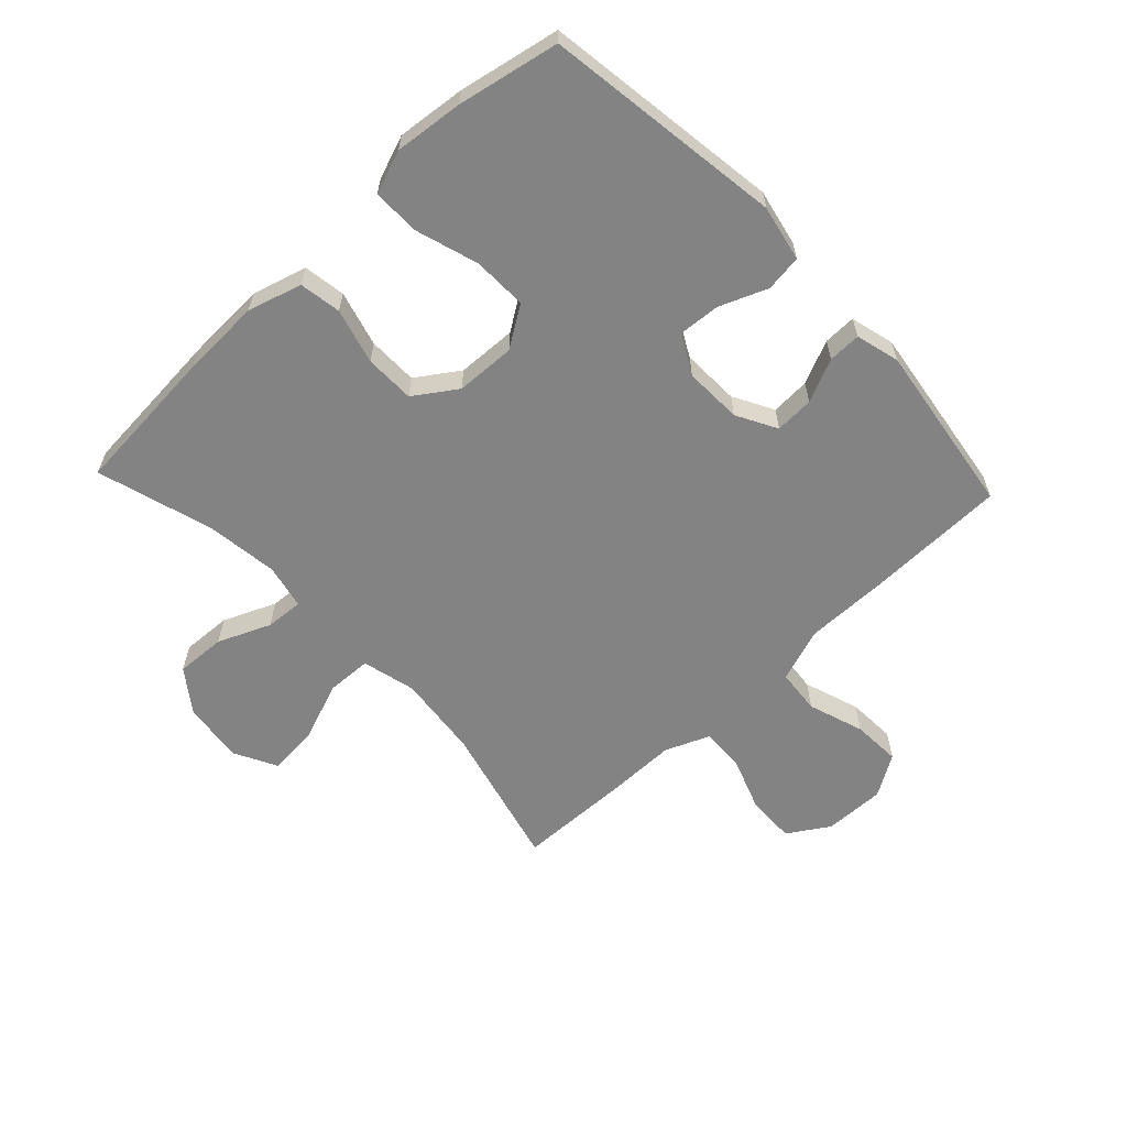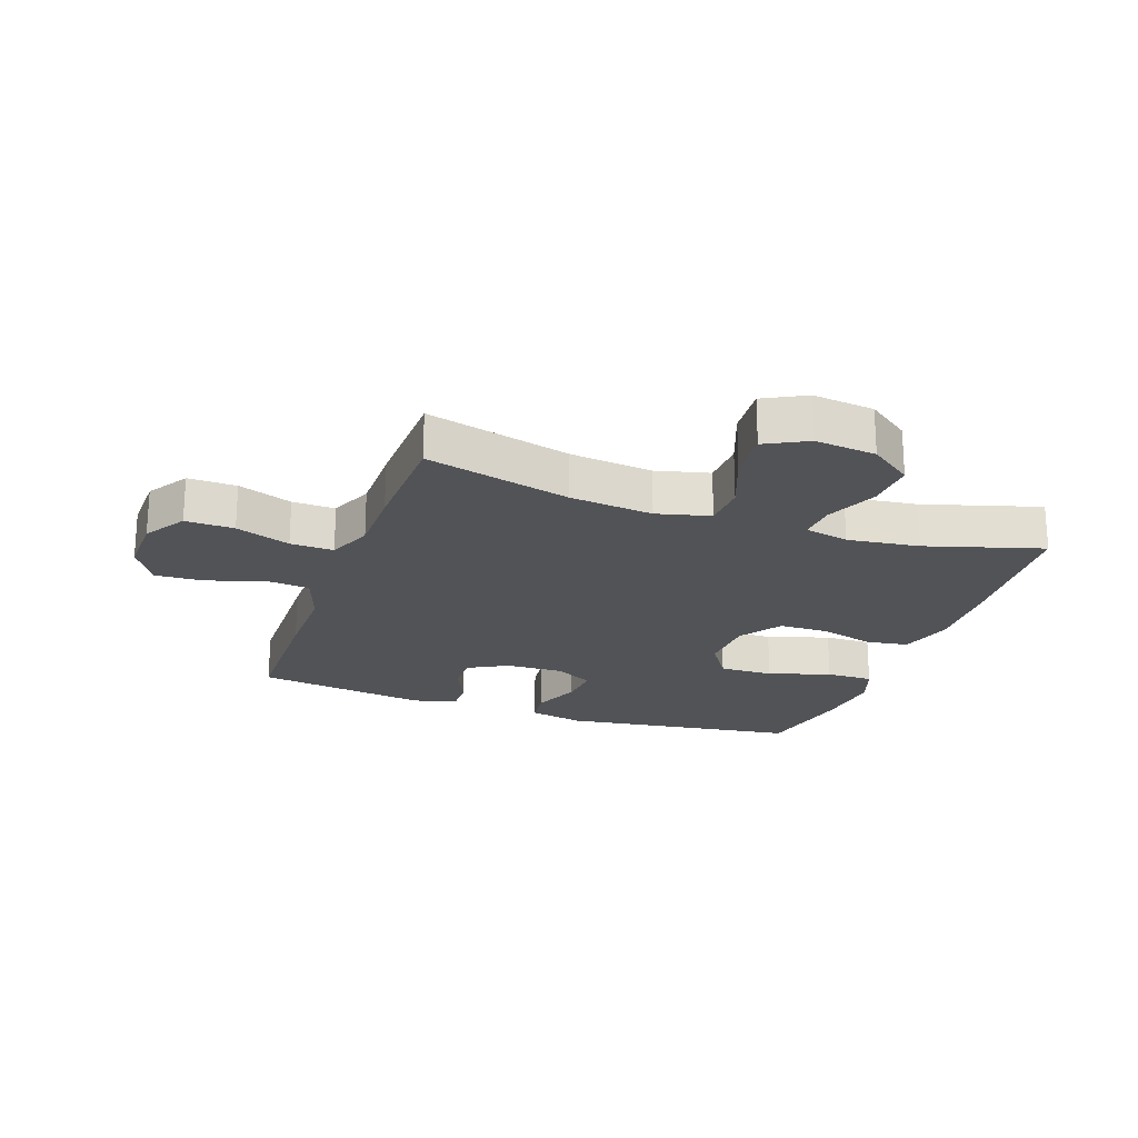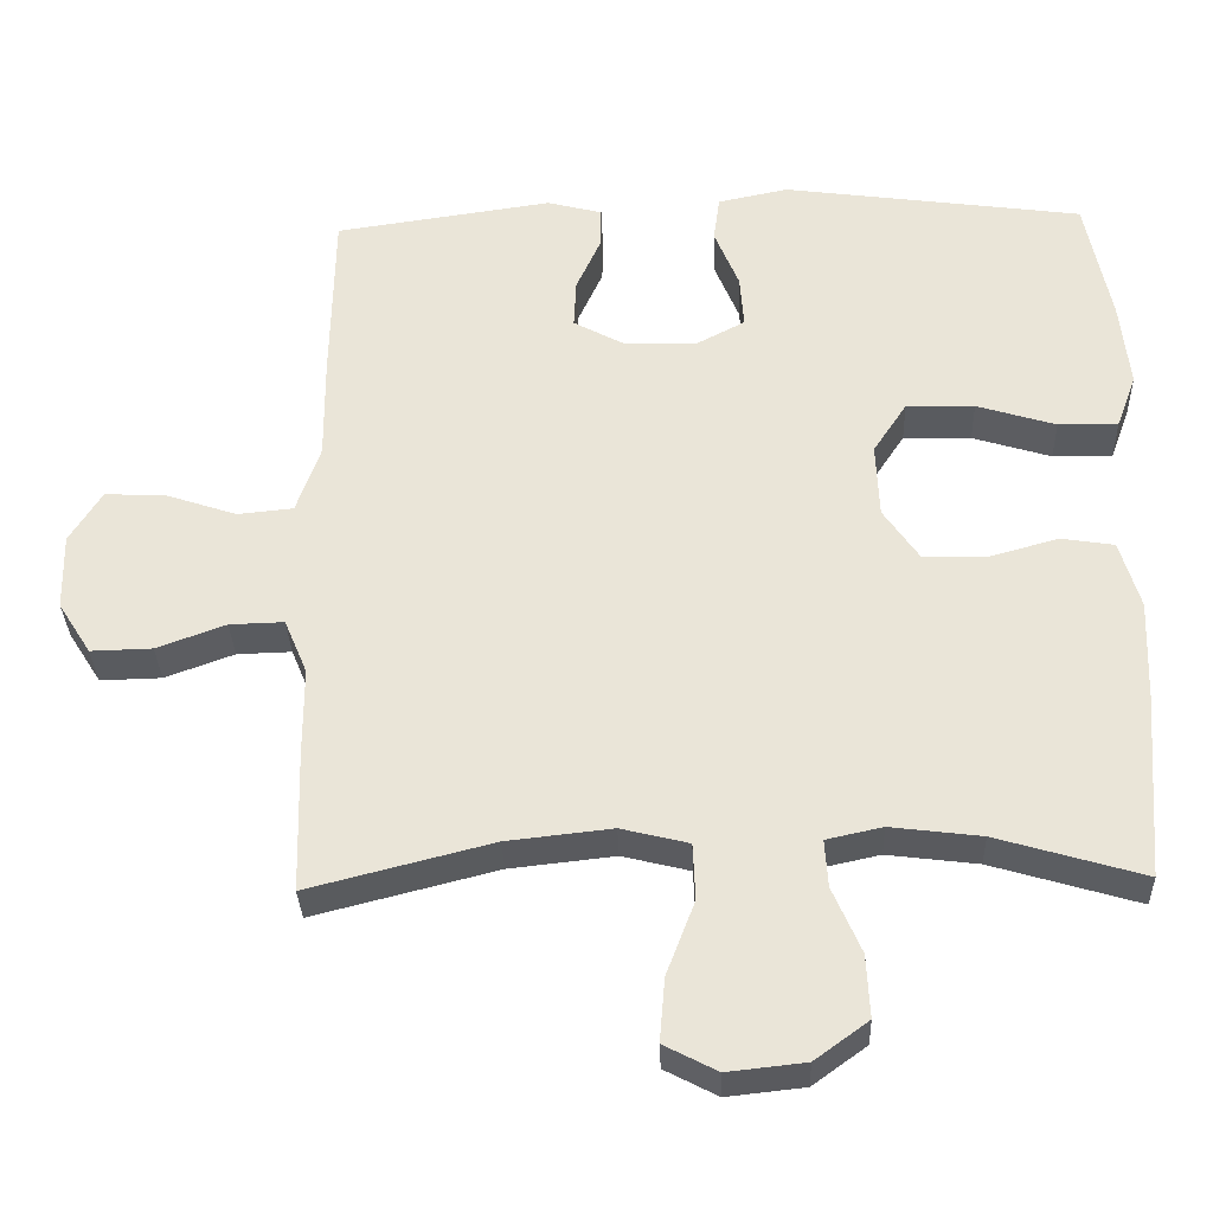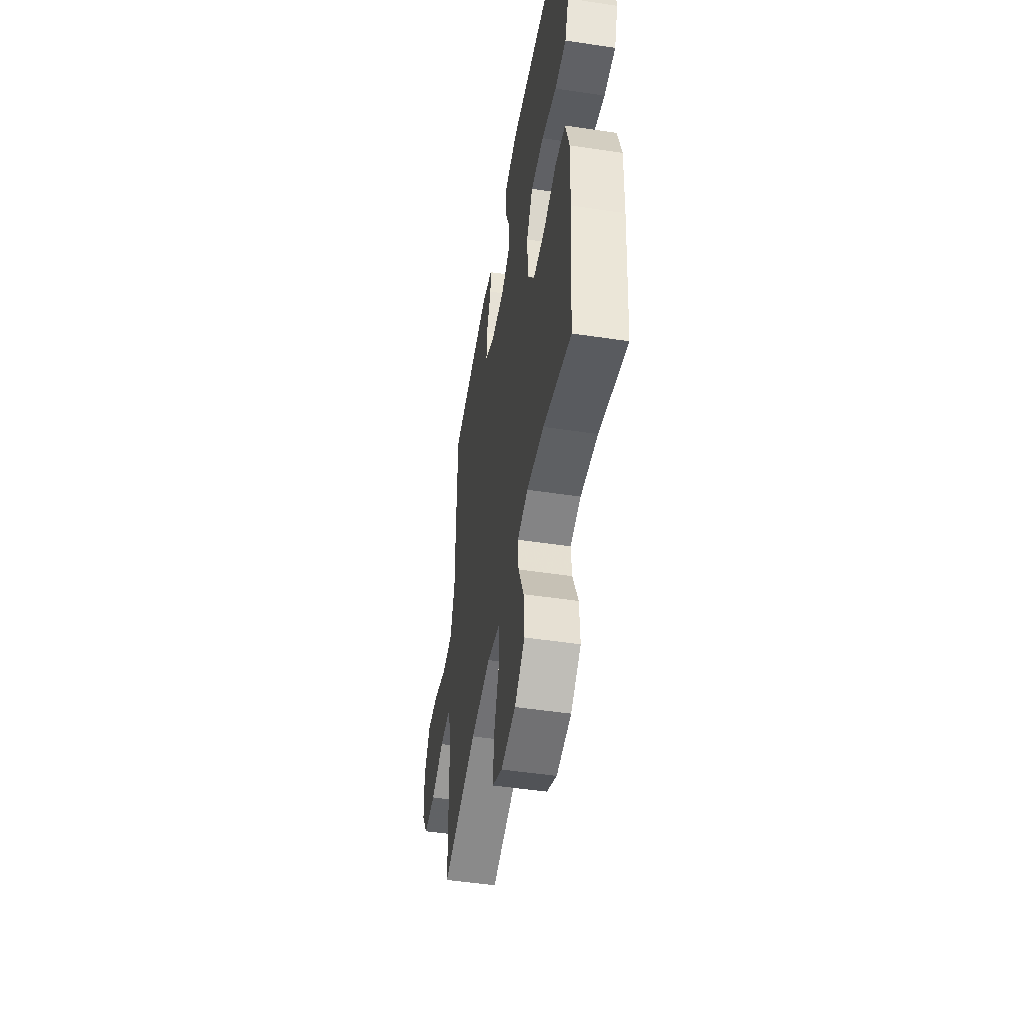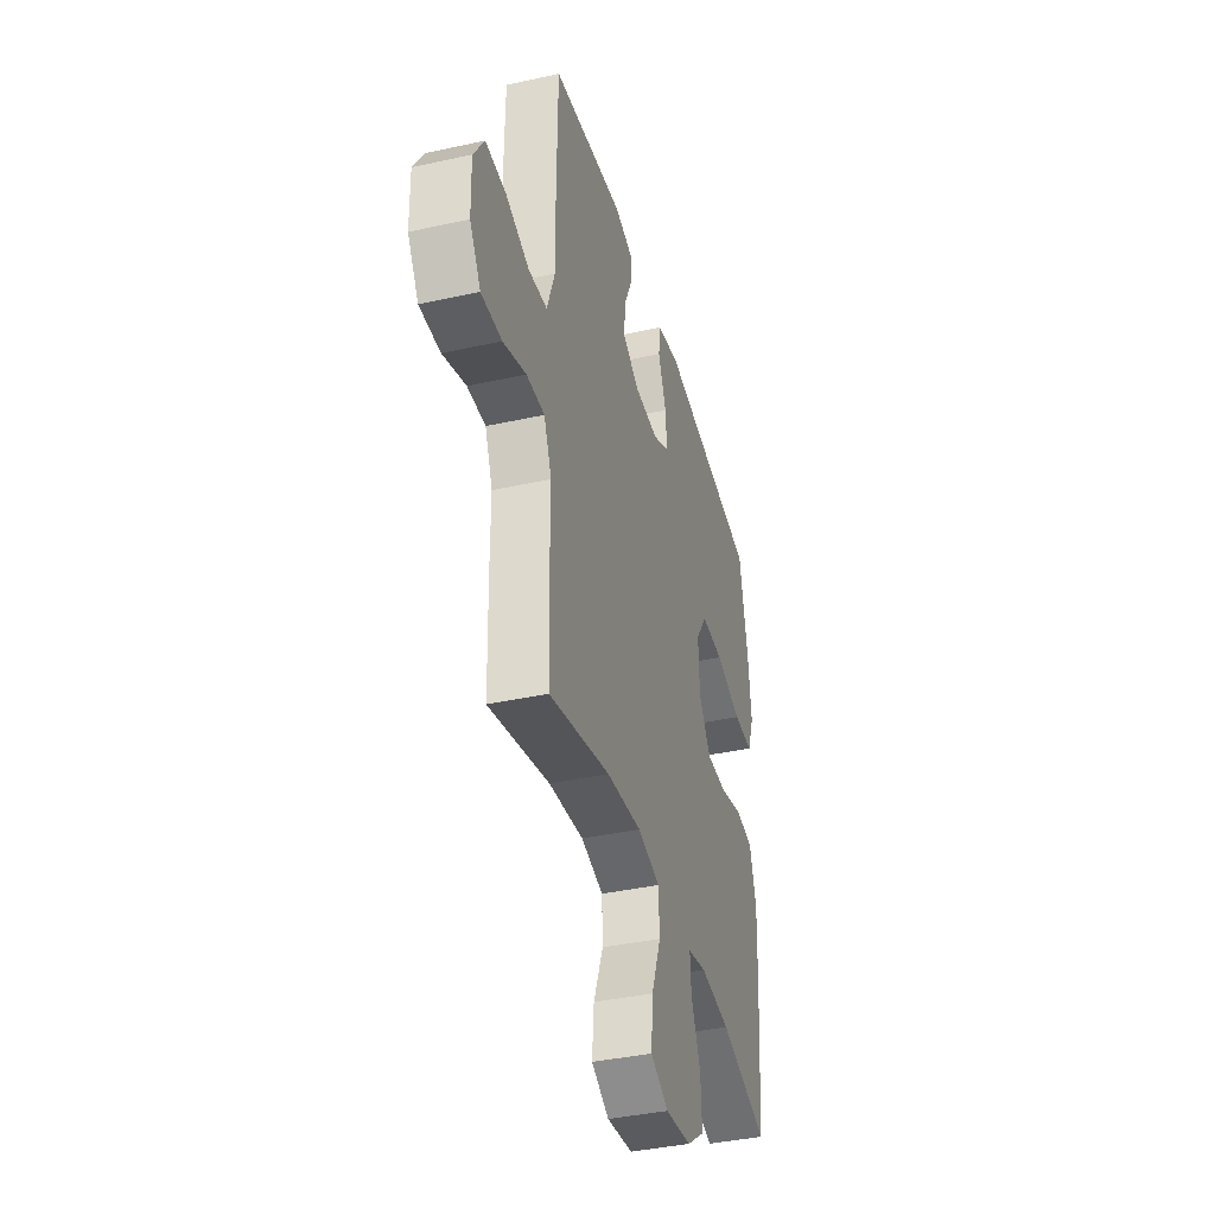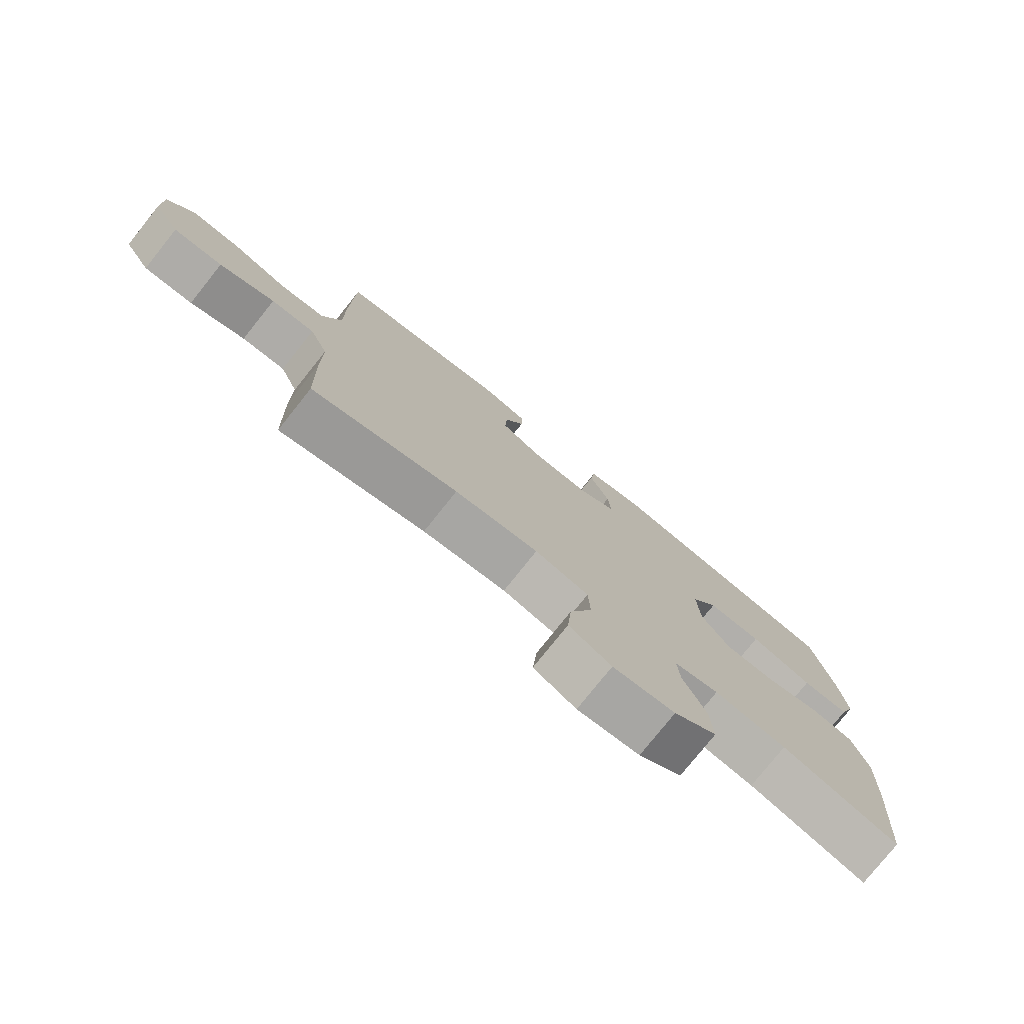
<metadata>
{"format":"obj","ext":"obj","renderer":"f3d","projection":"perspective","resolution":1024,"background":"white","views":[{"elev":-61.1,"azim":-46.7,"up":"+Y"},{"elev":-21.7,"azim":160.5,"up":"+Y"},{"elev":-32.7,"azim":-178.0,"up":"+Z"},{"elev":-49.1,"azim":-99.5,"up":"+Z"},{"elev":-39.1,"azim":105.4,"up":"+Z"},{"elev":-77.7,"azim":141.4,"up":"+Z"}]}
</metadata>
<code>
v 0.5 0.07 0.5
v 0.504 0.07 0.269
v 0.503 0.07 0.133
v 0.534 0.07 0.044
v 0.607 0.07 0.037
v 0.699 0.07 0.068
v 0.779 0.07 0.072
v 0.821 0.07 0.004
v 0.819 0.07 -0.096
v 0.776 0.07 -0.164
v 0.696 0.07 -0.162
v 0.606 0.07 -0.129
v 0.535 0.07 -0.127
v 0.505 0.07 -0.199
v 0.505 0.07 -0.313
v 0.5 0.07 -0.5
v 0.261 0.07 -0.439
v 0.124 0.07 -0.424
v 0.036 0.07 -0.446
v 0.033 0.07 -0.52
v 0.07 0.07 -0.617
v 0.077 0.07 -0.7
v 0.008 0.07 -0.736
v -0.093 0.07 -0.725
v -0.163 0.07 -0.674
v -0.159 0.07 -0.592
v -0.122 0.07 -0.506
v -0.118 0.07 -0.444
v -0.191 0.07 -0.428
v -0.309 0.07 -0.443
v -0.5 0.07 -0.5
v -0.519 0.07 -0.257
v -0.524 0.07 -0.125
v -0.498 0.07 -0.036
v -0.429 0.07 -0.025
v -0.338 0.07 -0.05
v -0.256 0.07 -0.049
v -0.209 0.07 0.02
v -0.205 0.07 0.118
v -0.249 0.07 0.185
v -0.338 0.07 0.183
v -0.441 0.07 0.151
v -0.519 0.07 0.15
v -0.545 0.07 0.221
v -0.533 0.07 0.334
v -0.5 0.07 0.5
v -0.108 0.07 0.555
v -0.016 0.07 0.536
v -0.008 0.07 0.476
v -0.04 0.07 0.397
v -0.045 0.07 0.328
v 0.019 0.07 0.294
v 0.114 0.07 0.297
v 0.18 0.07 0.333
v 0.177 0.07 0.397
v 0.145 0.07 0.468
v 0.144 0.07 0.522
v 0.216 0.07 0.541
v 0.5 0 0.5
v 0.504 0 0.269
v 0.503 0 0.133
v 0.534 0 0.044
v 0.607 0 0.037
v 0.699 0 0.068
v 0.779 0 0.072
v 0.821 0 0.004
v 0.819 0 -0.096
v 0.776 0 -0.164
v 0.696 0 -0.162
v 0.606 0 -0.129
v 0.535 0 -0.127
v 0.505 0 -0.199
v 0.505 0 -0.313
v 0.5 0 -0.5
v 0.261 0 -0.439
v 0.124 0 -0.424
v 0.036 0 -0.446
v 0.033 0 -0.52
v 0.07 0 -0.617
v 0.077 0 -0.7
v 0.008 0 -0.736
v -0.093 0 -0.725
v -0.163 0 -0.674
v -0.159 0 -0.592
v -0.122 0 -0.506
v -0.118 0 -0.444
v -0.191 0 -0.428
v -0.309 0 -0.443
v -0.5 0 -0.5
v -0.519 0 -0.257
v -0.524 0 -0.125
v -0.498 0 -0.036
v -0.429 0 -0.025
v -0.338 0 -0.05
v -0.256 0 -0.049
v -0.209 0 0.02
v -0.205 0 0.118
v -0.249 0 0.185
v -0.338 0 0.183
v -0.441 0 0.151
v -0.519 0 0.15
v -0.545 0 0.221
v -0.533 0 0.334
v -0.5 0 0.5
v -0.108 0 0.555
v -0.016 0 0.536
v -0.008 0 0.476
v -0.04 0 0.397
v -0.045 0 0.328
v 0.019 0 0.294
v 0.114 0 0.297
v 0.18 0 0.333
v 0.177 0 0.397
v 0.145 0 0.468
v 0.144 0 0.522
v 0.216 0 0.541
f 55 56 57 58
f 54 55 58 1
f 53 54 1 2
f 52 53 2 3
f 47 48 49 50
f 47 50 51
f 46 47 51
f 45 46 51 52
f 41 42 43 44
f 40 41 44 45
f 33 34 35 36
f 33 36 37
f 30 31 32 33
f 29 30 33 37
f 28 29 37 38
f 24 25 26 27
f 24 27 28
f 23 24 28
f 20 21 22 23
f 19 20 23 28
f 18 19 28 38
f 14 15 16 17
f 13 14 17 18
f 9 10 11 12
f 9 12 13
f 8 9 13
f 5 6 7 8
f 4 5 8 13
f 40 45 52 3
f 13 18 38 39
f 13 39 40
f 3 4 13 40
f 116 115 114 113
f 59 116 113 112
f 60 59 112 111
f 61 60 111 110
f 108 107 106 105
f 109 108 105
f 109 105 104
f 110 109 104 103
f 102 101 100 99
f 103 102 99 98
f 94 93 92 91
f 95 94 91
f 91 90 89 88
f 95 91 88 87
f 96 95 87 86
f 85 84 83 82
f 86 85 82
f 86 82 81
f 81 80 79 78
f 86 81 78 77
f 96 86 77 76
f 75 74 73 72
f 76 75 72 71
f 70 69 68 67
f 71 70 67
f 71 67 66
f 66 65 64 63
f 71 66 63 62
f 61 110 103 98
f 97 96 76 71
f 98 97 71
f 98 71 62 61
f 1 59 60 2
f 2 60 61 3
f 3 61 62 4
f 4 62 63 5
f 5 63 64 6
f 6 64 65 7
f 7 65 66 8
f 8 66 67 9
f 9 67 68 10
f 10 68 69 11
f 11 69 70 12
f 12 70 71 13
f 13 71 72 14
f 14 72 73 15
f 15 73 74 16
f 16 74 75 17
f 17 75 76 18
f 18 76 77 19
f 19 77 78 20
f 20 78 79 21
f 21 79 80 22
f 22 80 81 23
f 23 81 82 24
f 24 82 83 25
f 25 83 84 26
f 26 84 85 27
f 27 85 86 28
f 28 86 87 29
f 29 87 88 30
f 30 88 89 31
f 31 89 90 32
f 32 90 91 33
f 33 91 92 34
f 34 92 93 35
f 35 93 94 36
f 36 94 95 37
f 37 95 96 38
f 38 96 97 39
f 39 97 98 40
f 40 98 99 41
f 41 99 100 42
f 42 100 101 43
f 43 101 102 44
f 44 102 103 45
f 45 103 104 46
f 46 104 105 47
f 47 105 106 48
f 48 106 107 49
f 49 107 108 50
f 50 108 109 51
f 51 109 110 52
f 52 110 111 53
f 53 111 112 54
f 54 112 113 55
f 55 113 114 56
f 56 114 115 57
f 57 115 116 58
f 58 116 59 1

</code>
